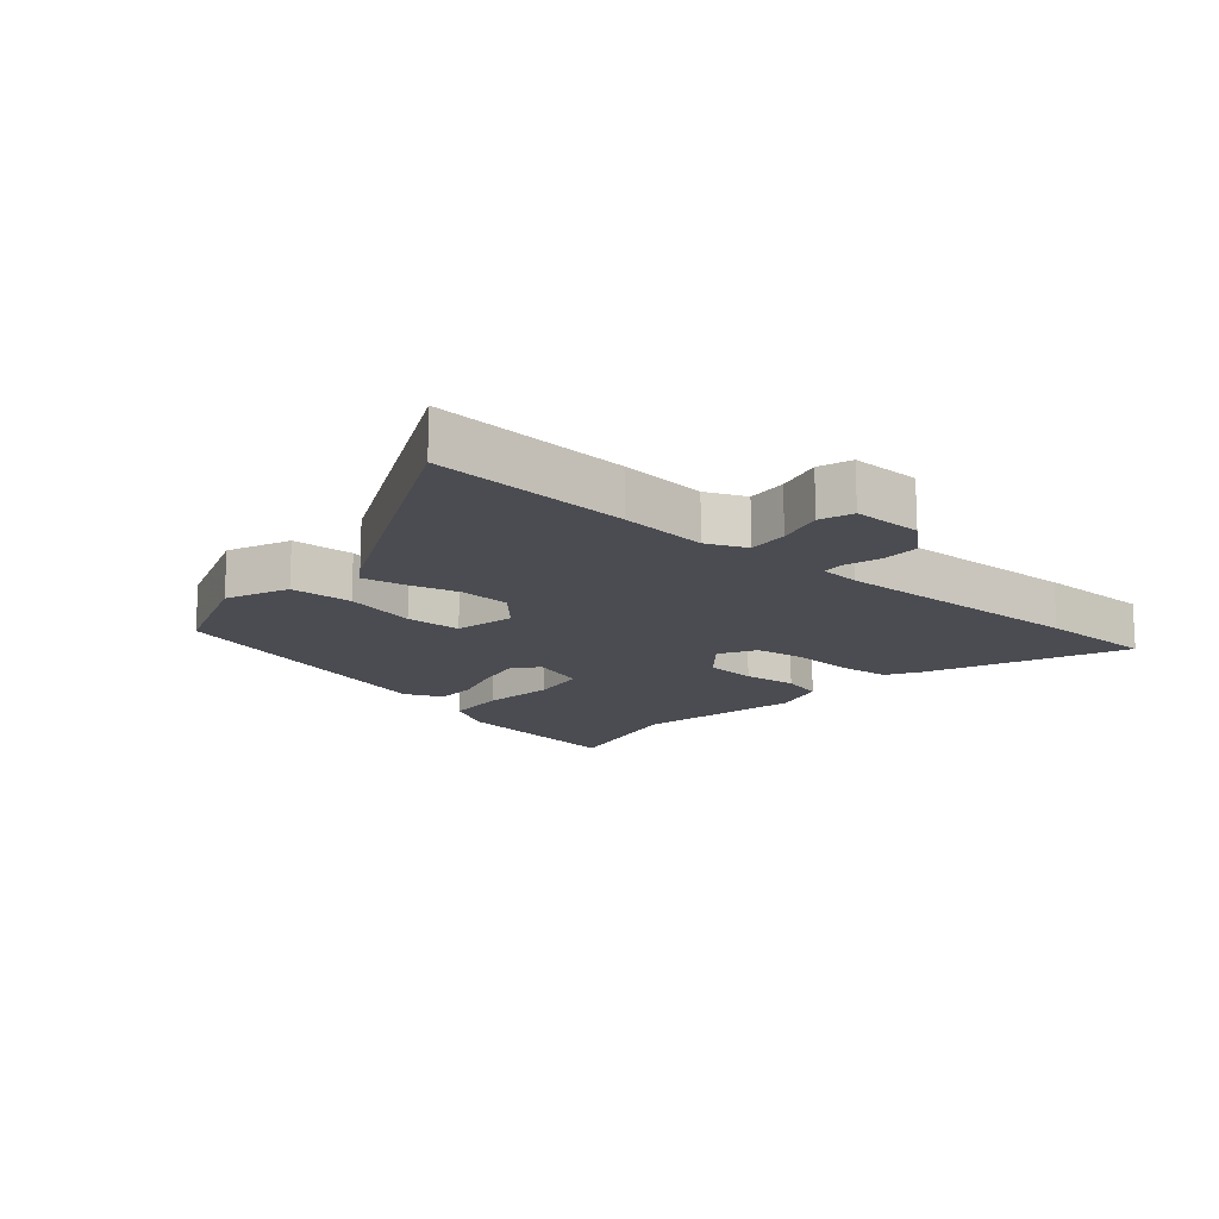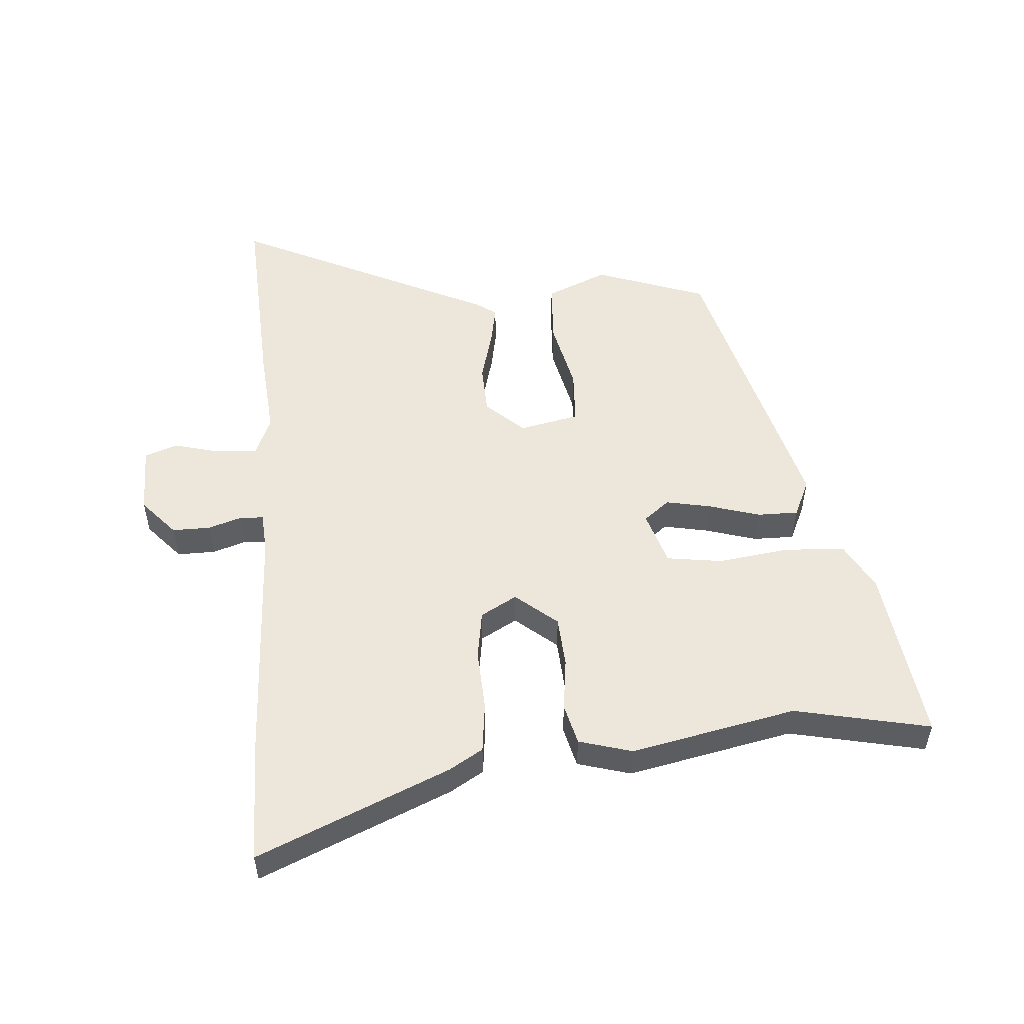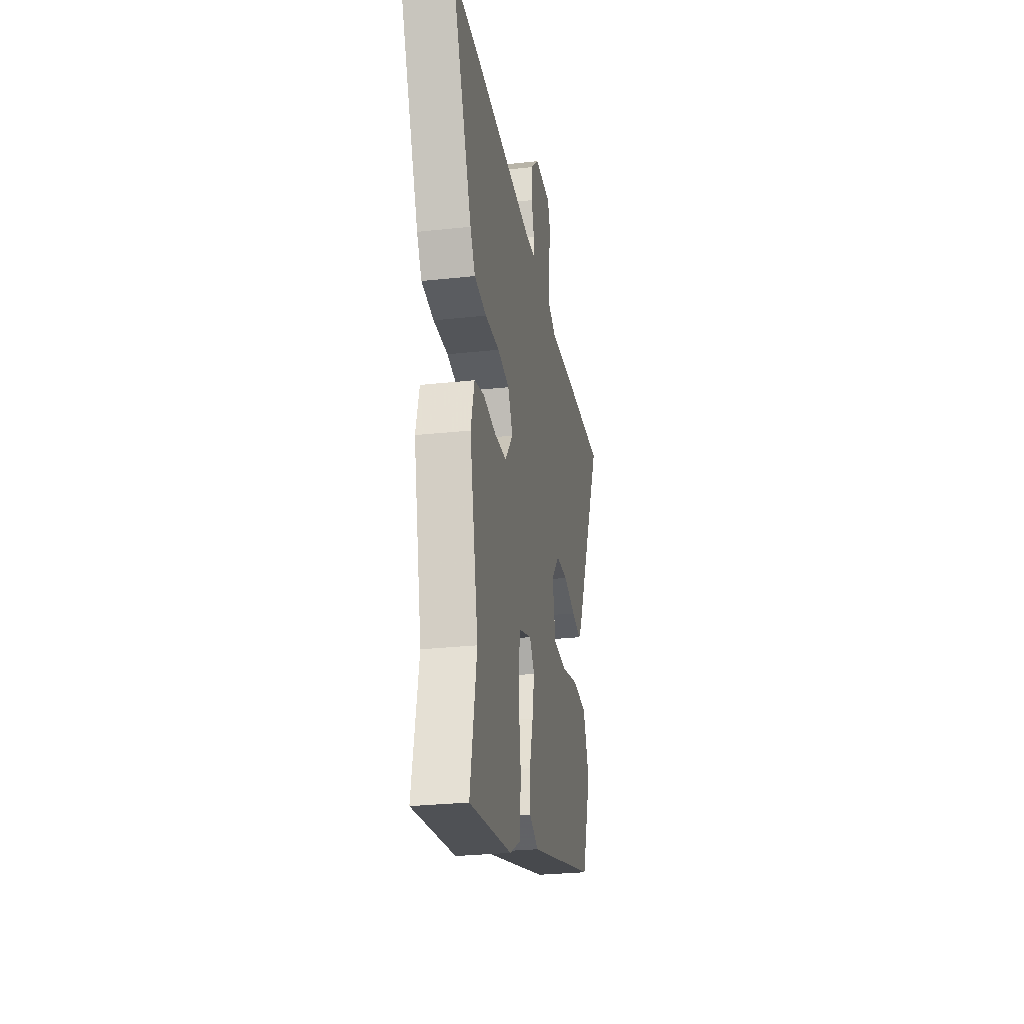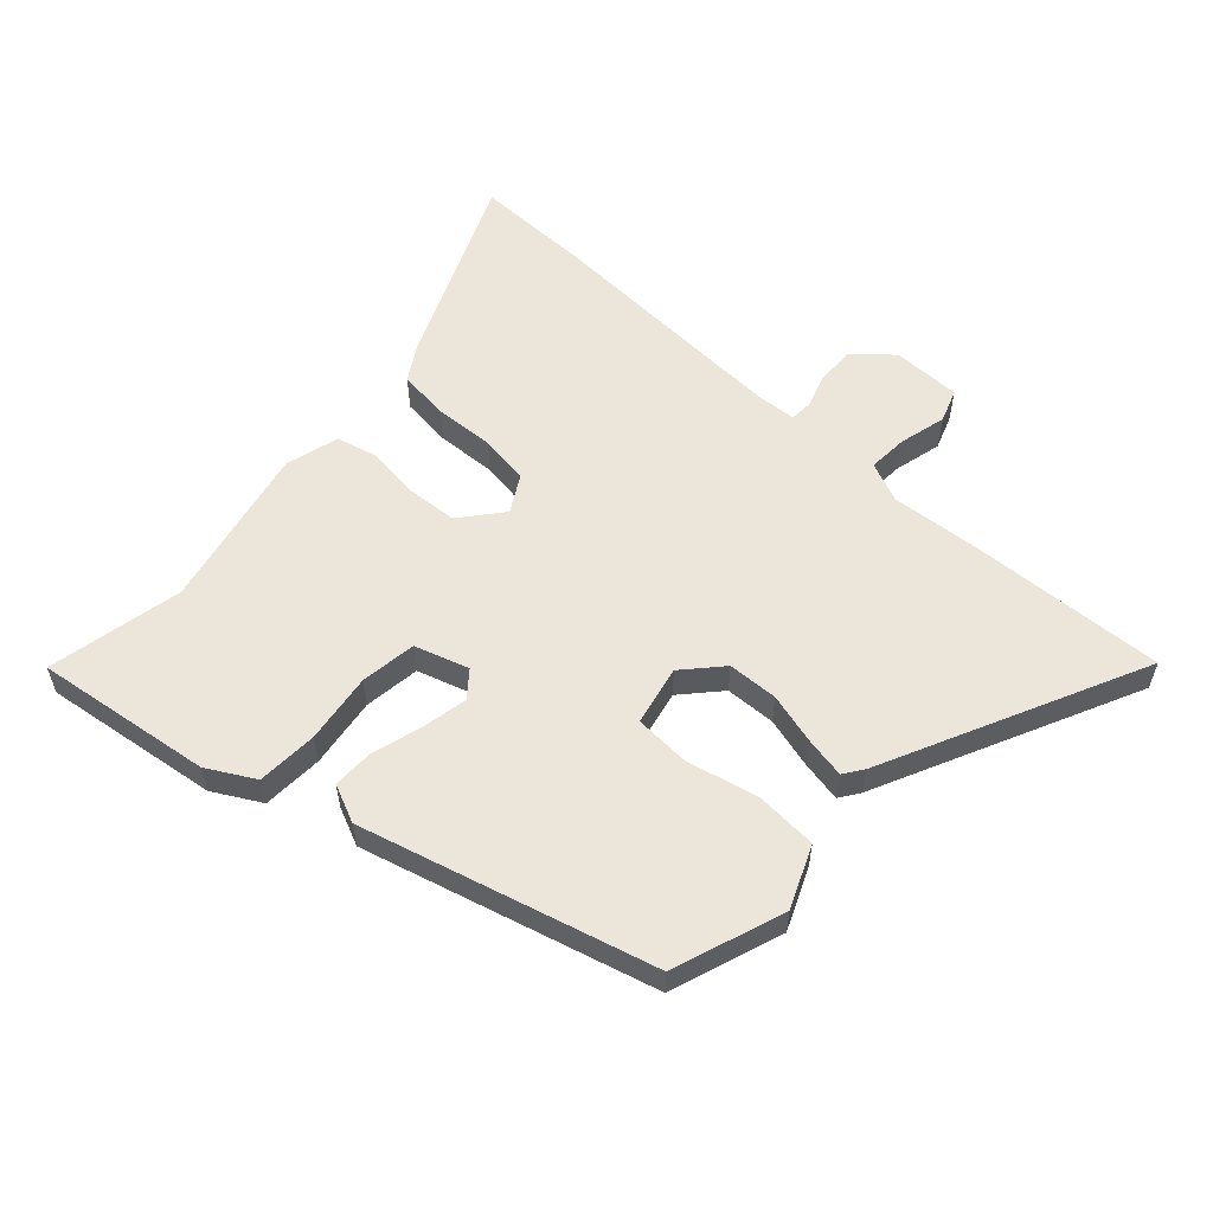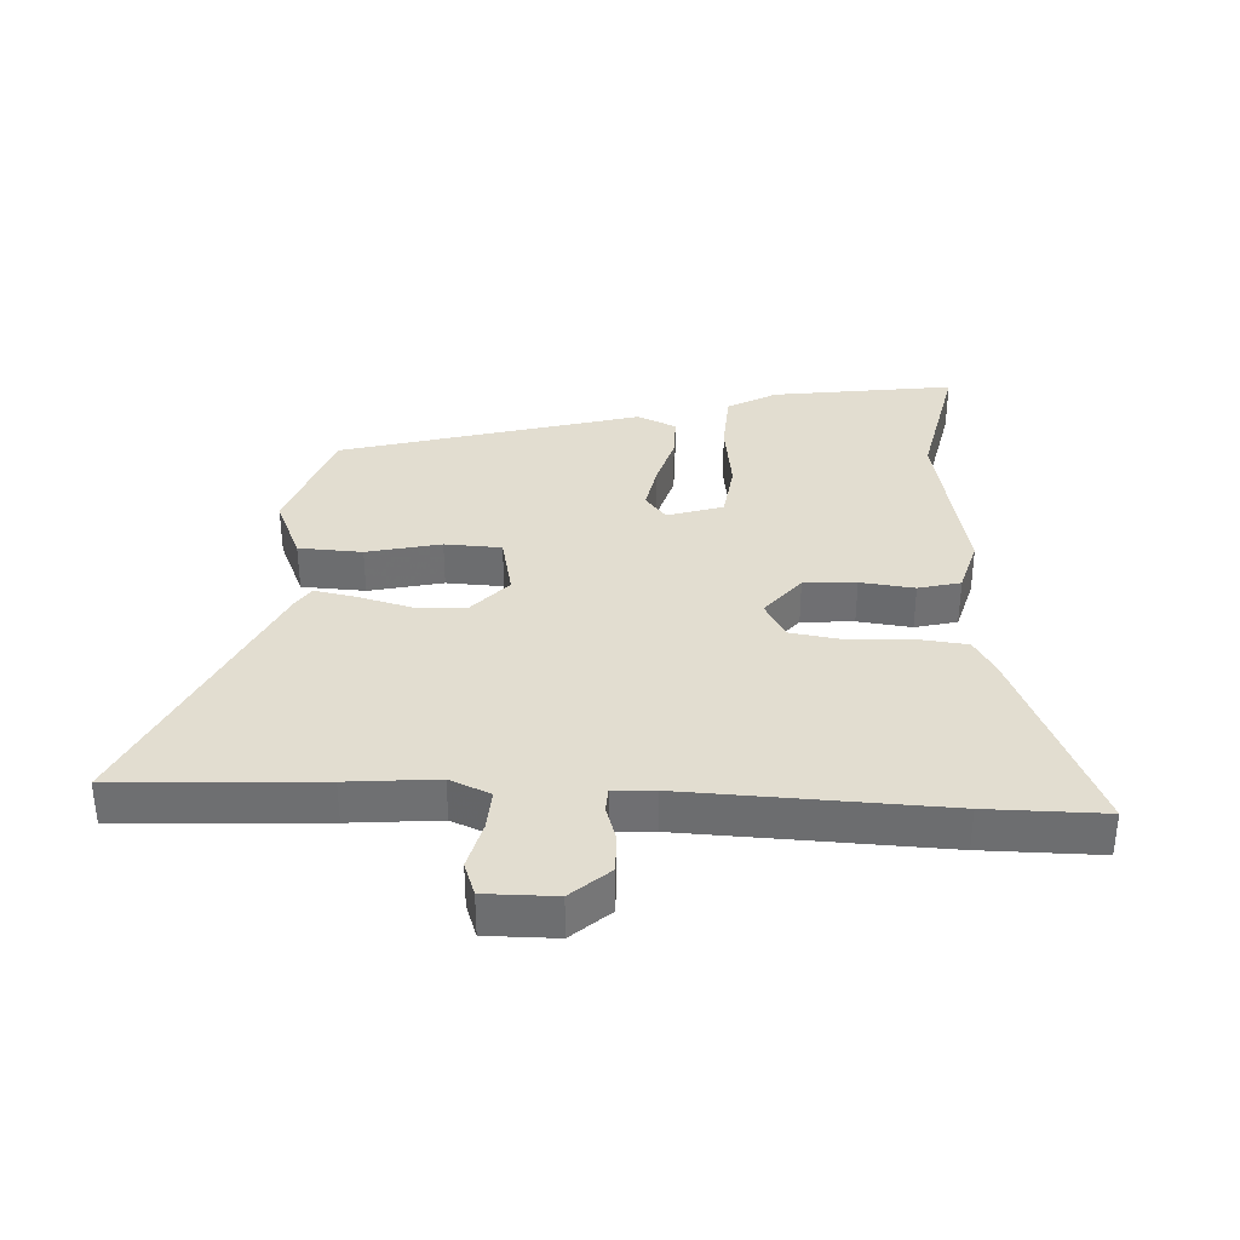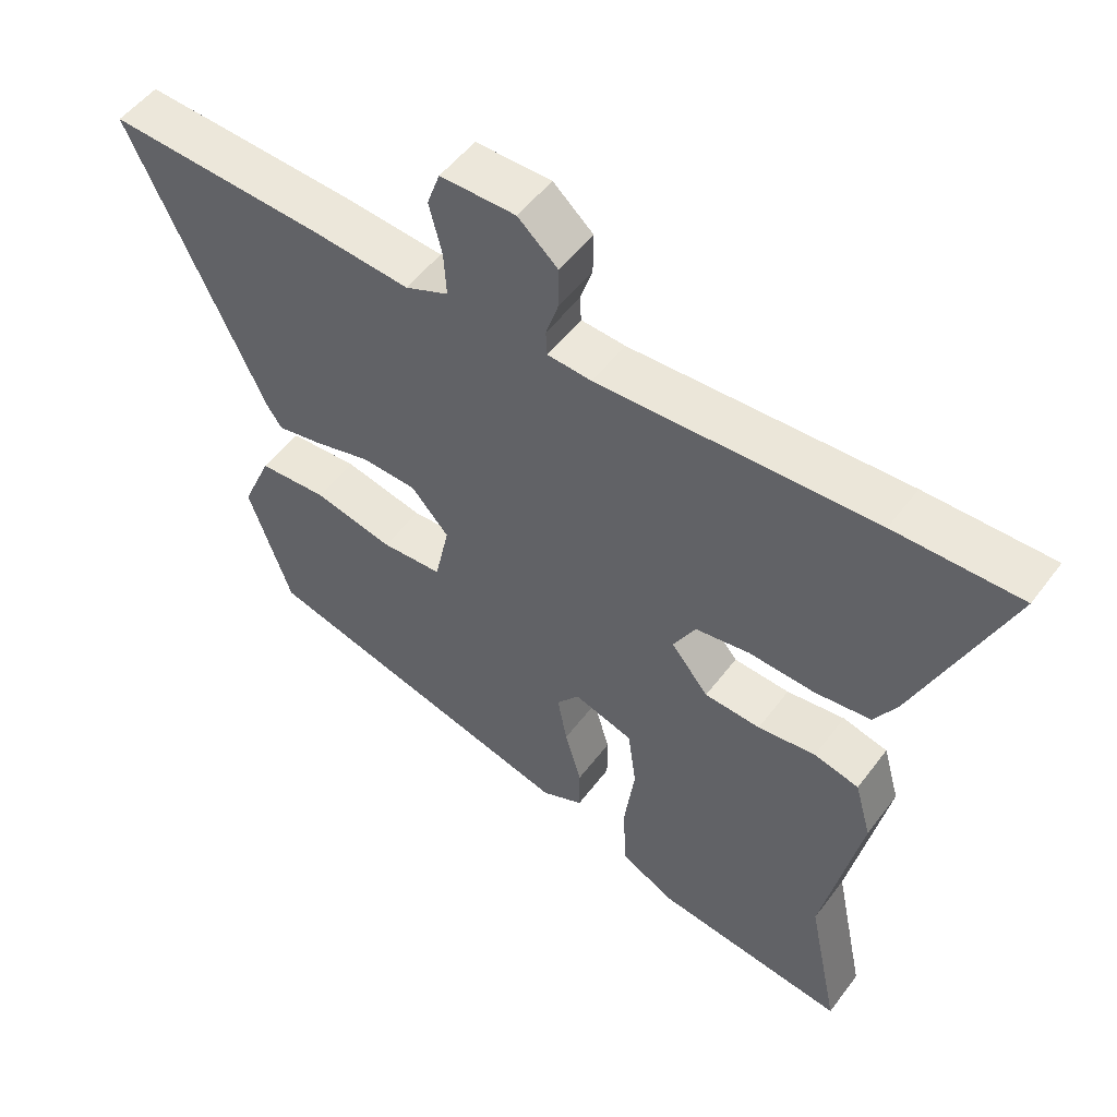
<metadata>
{"format":"obj","ext":"obj","renderer":"f3d","projection":"perspective","resolution":1024,"background":"white","views":[{"elev":-15.3,"azim":-40.6,"up":"+Y"},{"elev":52.5,"azim":86.0,"up":"+Y"},{"elev":-27.6,"azim":99.5,"up":"+Z"},{"elev":57.3,"azim":-137.3,"up":"+Y"},{"elev":35.4,"azim":3.1,"up":"+Y"},{"elev":51.5,"azim":35.6,"up":"+Z"}]}
</metadata>
<code>
v -0.456 0.07 -0.331
v -0.519 0.07 -0.151
v -0.476 0.07 -0.052
v -0.376 0.07 -0.047
v -0.26 0.07 -0.074
v -0.171 0.07 -0.07
v -0.15 0.07 0.026
v -0.205 0.07 0.087
v -0.286 0.07 0.091
v -0.37 0.07 0.069
v -0.435 0.07 0.057
v -0.457 0.07 0.089
v -0.655 0.07 0.509
v -0.336 0.07 0.49
v -0.194 0.07 0.477
v -0.13 0.07 0.504
v -0.134 0.07 0.569
v -0.153 0.07 0.644
v -0.134 0.07 0.697
v -0.023 0.07 0.696
v 0.036 0.07 0.643
v 0.035 0.07 0.582
v 0.017 0.07 0.527
v 0.019 0.07 0.49
v 0.084 0.07 0.485
v 0.491 0.07 0.5
v 0.676 0.07 0.5
v 0.542 0.07 0.193
v 0.509 0.07 0.139
v 0.427 0.07 0.13
v 0.33 0.07 0.136
v 0.25 0.07 0.124
v 0.217 0.07 0.066
v 0.272 0.07 -0.001
v 0.354 0.07 -0.007
v 0.439 0.07 0.003
v 0.505 0.07 -0.014
v 0.529 0.07 -0.1
v 0.472 0.07 -0.365
v 0.517 0.07 -0.583
v 0.232 0.07 -0.543
v 0.156 0.07 -0.5
v 0.151 0.07 -0.402
v 0.167 0.07 -0.289
v 0.155 0.07 -0.199
v 0.068 0.07 -0.171
v 0.035 0.07 -0.212
v 0.049 0.07 -0.285
v 0.073 0.07 -0.367
v 0.073 0.07 -0.433
v 0.012 0.07 -0.46
v -0.456 0 -0.331
v -0.519 0 -0.151
v -0.476 0 -0.052
v -0.376 0 -0.047
v -0.26 0 -0.074
v -0.171 0 -0.07
v -0.15 0 0.026
v -0.205 0 0.087
v -0.286 0 0.091
v -0.37 0 0.069
v -0.435 0 0.057
v -0.457 0 0.089
v -0.655 0 0.509
v -0.336 0 0.49
v -0.194 0 0.477
v -0.13 0 0.504
v -0.134 0 0.569
v -0.153 0 0.644
v -0.134 0 0.697
v -0.023 0 0.696
v 0.036 0 0.643
v 0.035 0 0.582
v 0.017 0 0.527
v 0.019 0 0.49
v 0.084 0 0.485
v 0.491 0 0.5
v 0.676 0 0.5
v 0.542 0 0.193
v 0.509 0 0.139
v 0.427 0 0.13
v 0.33 0 0.136
v 0.25 0 0.124
v 0.217 0 0.066
v 0.272 0 -0.001
v 0.354 0 -0.007
v 0.439 0 0.003
v 0.505 0 -0.014
v 0.529 0 -0.1
v 0.472 0 -0.365
v 0.517 0 -0.583
v 0.232 0 -0.543
v 0.156 0 -0.5
v 0.151 0 -0.402
v 0.167 0 -0.289
v 0.155 0 -0.199
v 0.068 0 -0.171
v 0.035 0 -0.212
v 0.049 0 -0.285
v 0.073 0 -0.367
v 0.073 0 -0.433
v 0.012 0 -0.46
f 3 4 5
f 2 3 5
f 1 2 5
f 51 1 5
f 50 51 5
f 49 50 5
f 48 49 5
f 47 48 5 6
f 46 47 6 7
f 45 46 7 8
f 42 43 44
f 41 42 44
f 40 41 44
f 39 40 44
f 39 44 45
f 38 39 45
f 37 38 45
f 36 37 45
f 35 36 45
f 34 35 45
f 33 34 45 8
f 29 30 31
f 28 29 31
f 27 28 31
f 26 27 31
f 25 26 31
f 24 25 31 32
f 21 22 23
f 20 21 23
f 19 20 23
f 18 19 23
f 17 18 23
f 16 17 23 24
f 32 33 8
f 24 32 8
f 16 24 8
f 15 16 8
f 13 14 15
f 12 13 15
f 11 12 15
f 10 11 15
f 9 10 15
f 8 9 15
f 56 55 54
f 56 54 53
f 56 53 52
f 56 52 102
f 56 102 101
f 56 101 100
f 56 100 99
f 57 56 99 98
f 58 57 98 97
f 59 58 97 96
f 95 94 93
f 95 93 92
f 95 92 91
f 95 91 90
f 96 95 90
f 96 90 89
f 96 89 88
f 96 88 87
f 96 87 86
f 96 86 85
f 59 96 85 84
f 82 81 80
f 82 80 79
f 82 79 78
f 82 78 77
f 82 77 76
f 83 82 76 75
f 74 73 72
f 74 72 71
f 74 71 70
f 74 70 69
f 74 69 68
f 75 74 68 67
f 59 84 83
f 59 83 75
f 59 75 67
f 59 67 66
f 66 65 64
f 66 64 63
f 66 63 62
f 66 62 61
f 66 61 60
f 66 60 59
f 1 52 53 2
f 2 53 54 3
f 3 54 55 4
f 4 55 56 5
f 5 56 57 6
f 6 57 58 7
f 7 58 59 8
f 8 59 60 9
f 9 60 61 10
f 10 61 62 11
f 11 62 63 12
f 12 63 64 13
f 13 64 65 14
f 14 65 66 15
f 15 66 67 16
f 16 67 68 17
f 17 68 69 18
f 18 69 70 19
f 19 70 71 20
f 20 71 72 21
f 21 72 73 22
f 22 73 74 23
f 23 74 75 24
f 24 75 76 25
f 25 76 77 26
f 26 77 78 27
f 27 78 79 28
f 28 79 80 29
f 29 80 81 30
f 30 81 82 31
f 31 82 83 32
f 32 83 84 33
f 33 84 85 34
f 34 85 86 35
f 35 86 87 36
f 36 87 88 37
f 37 88 89 38
f 38 89 90 39
f 39 90 91 40
f 40 91 92 41
f 41 92 93 42
f 42 93 94 43
f 43 94 95 44
f 44 95 96 45
f 45 96 97 46
f 46 97 98 47
f 47 98 99 48
f 48 99 100 49
f 49 100 101 50
f 50 101 102 51
f 51 102 52 1

</code>
